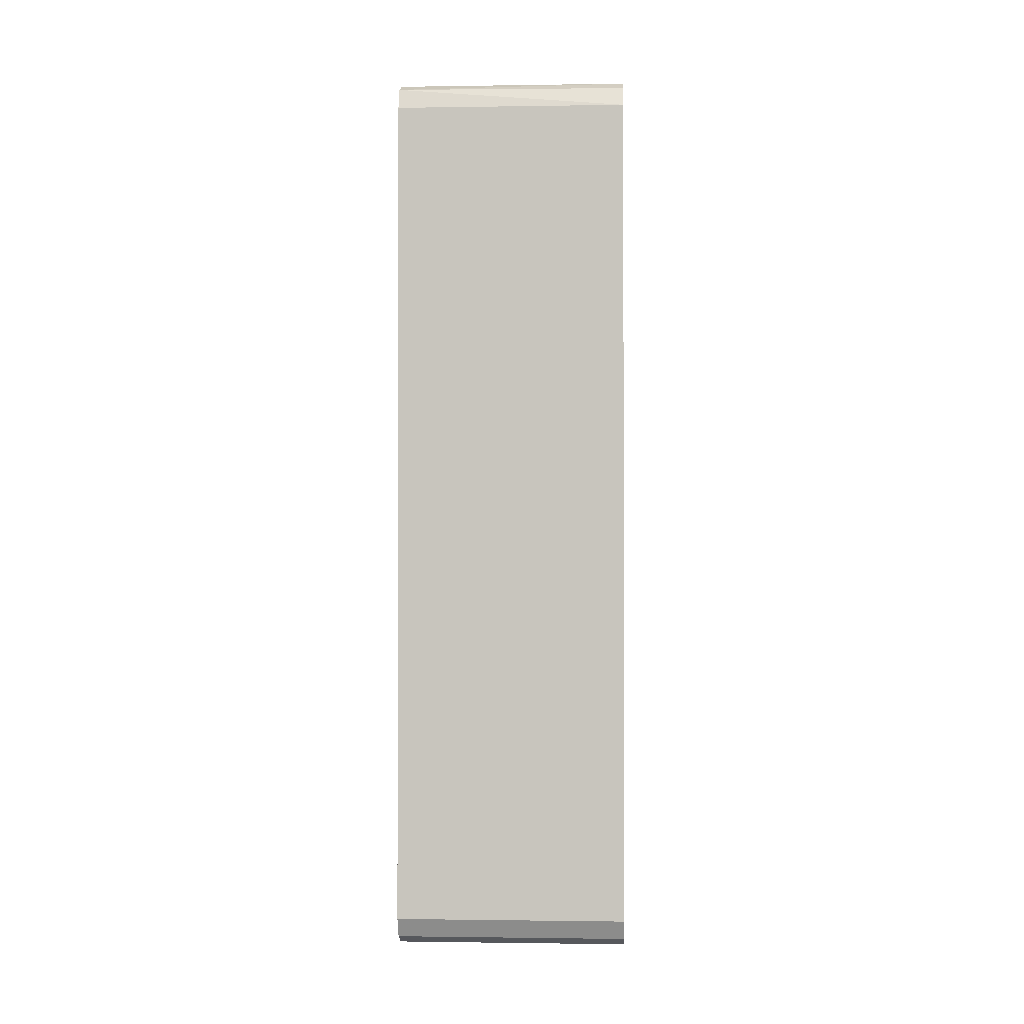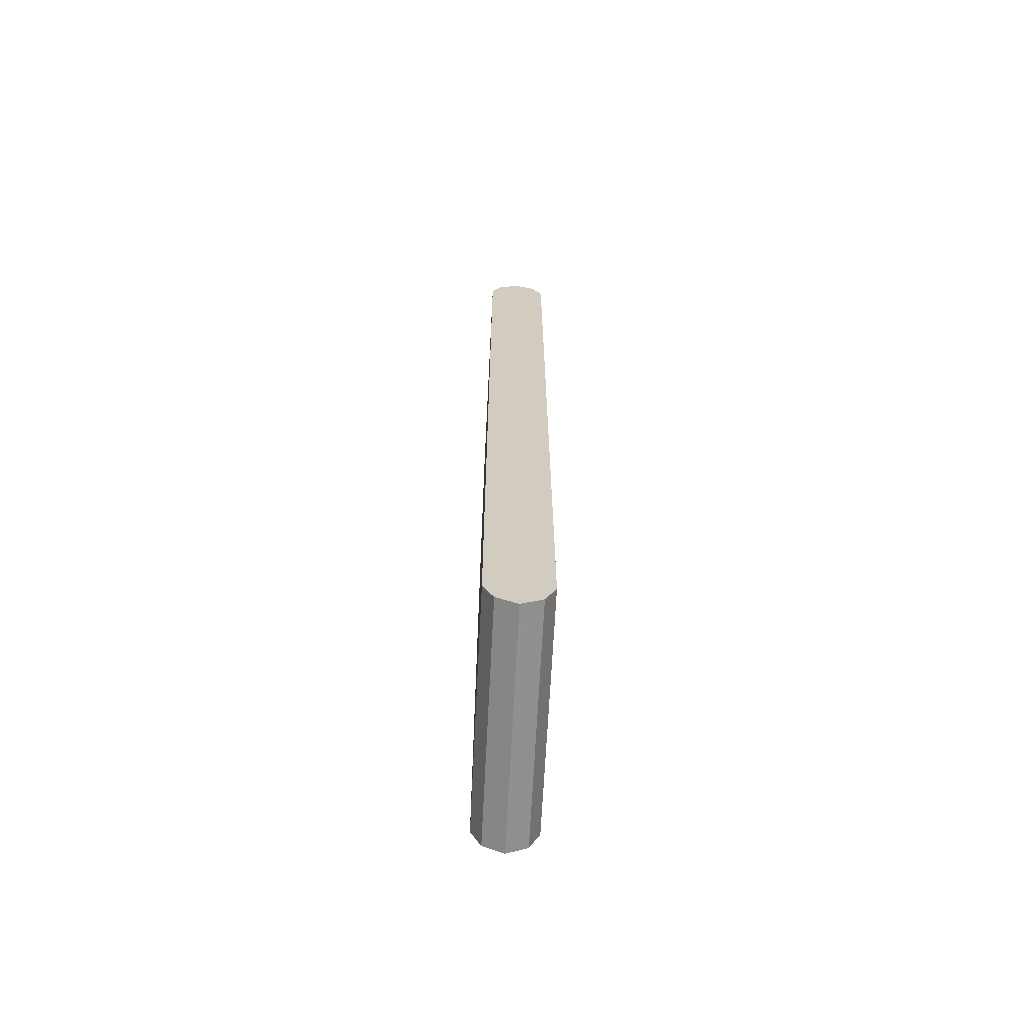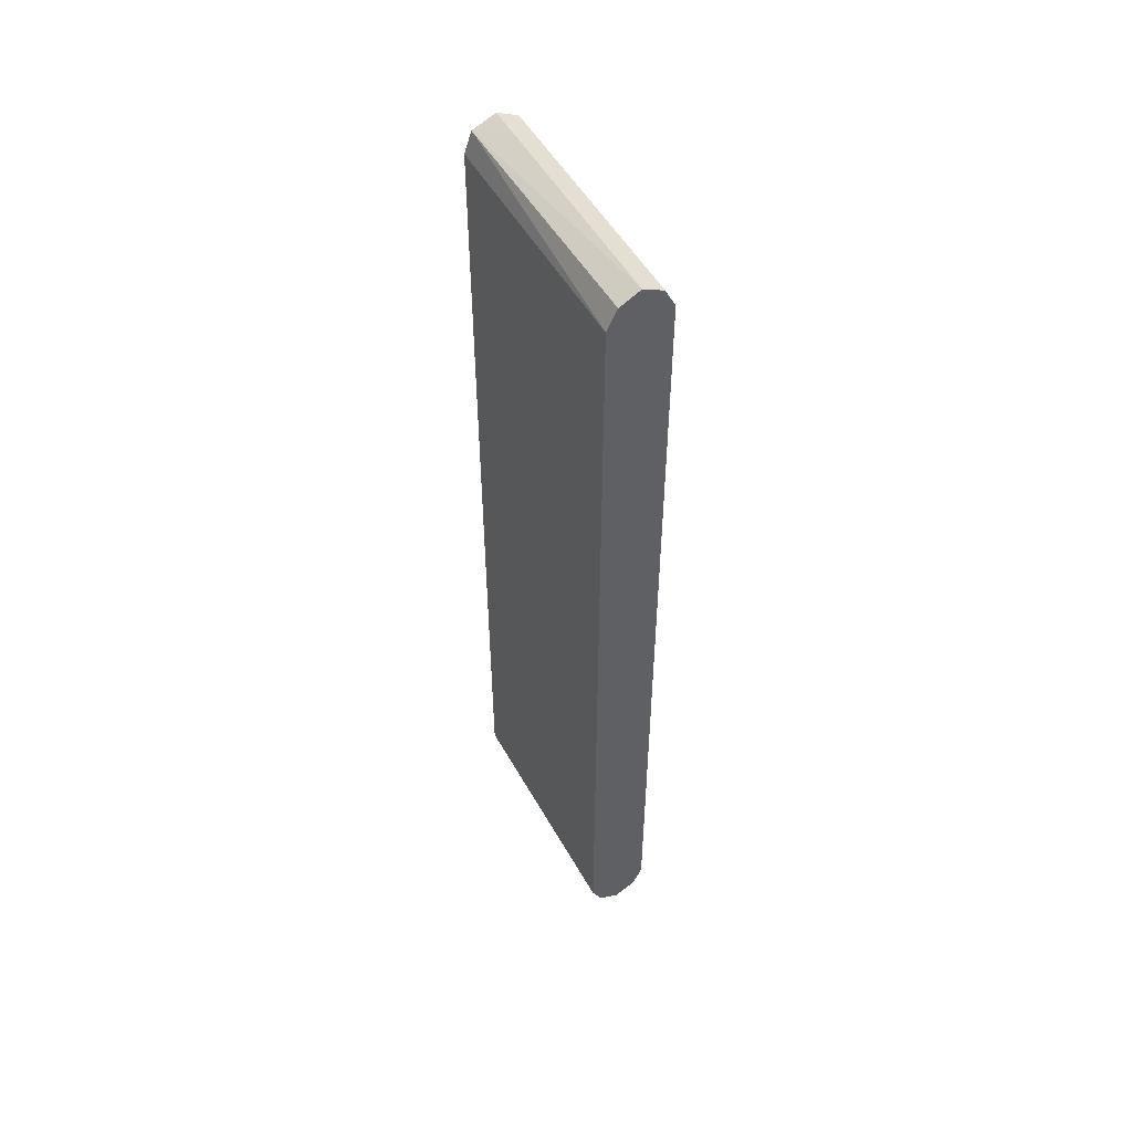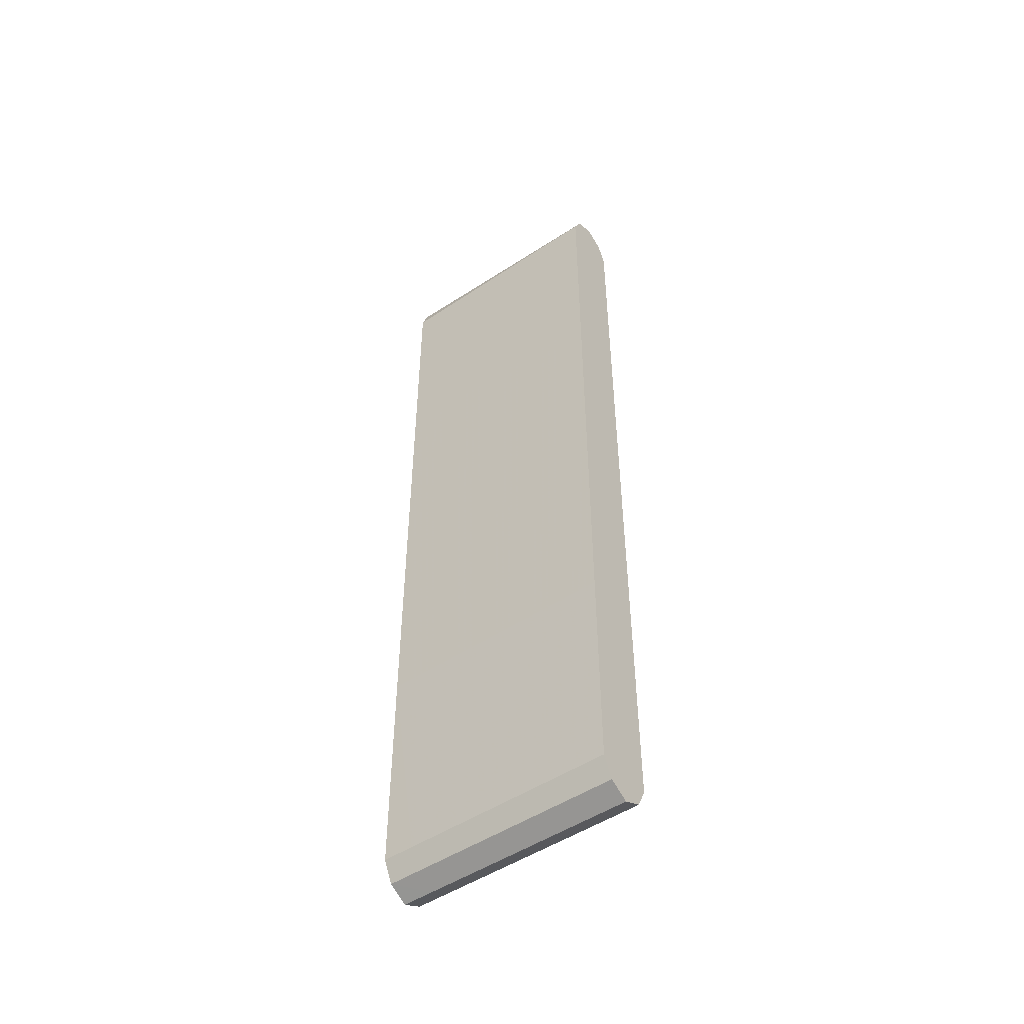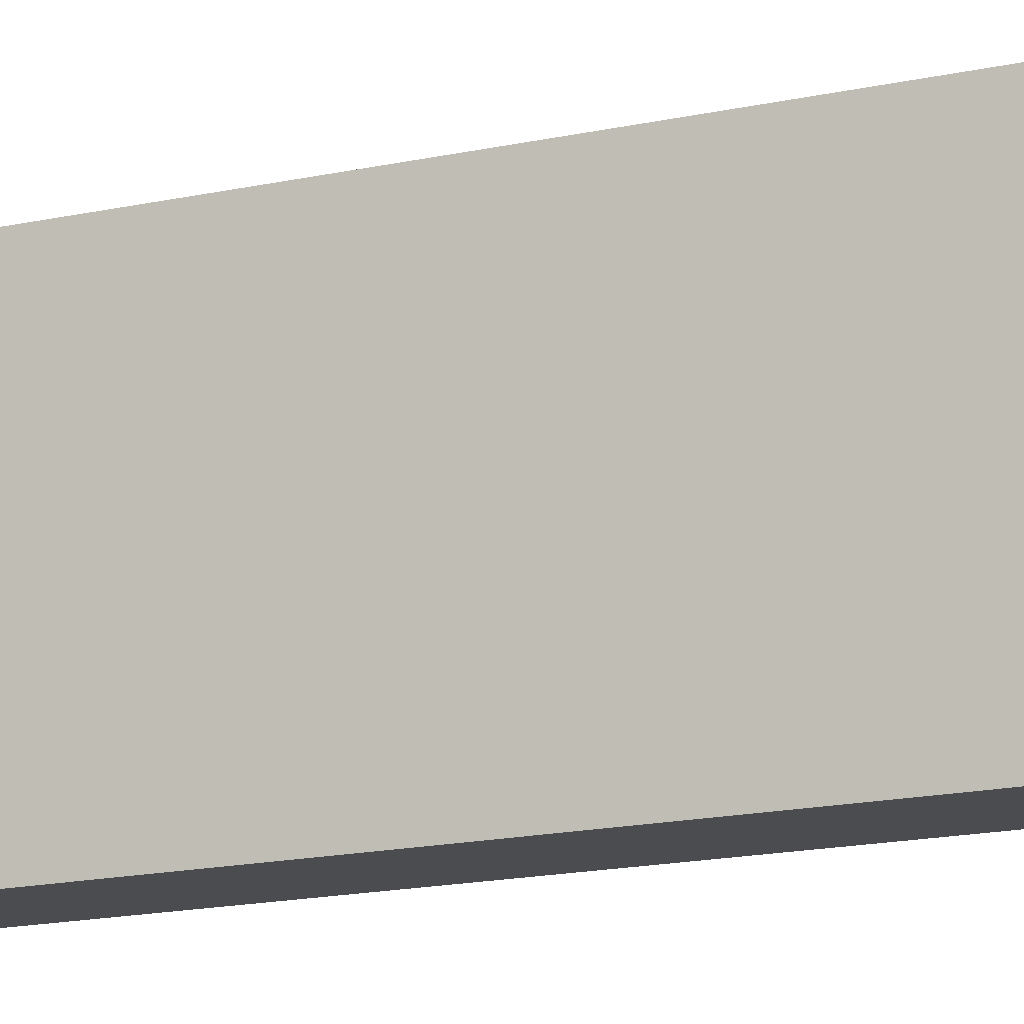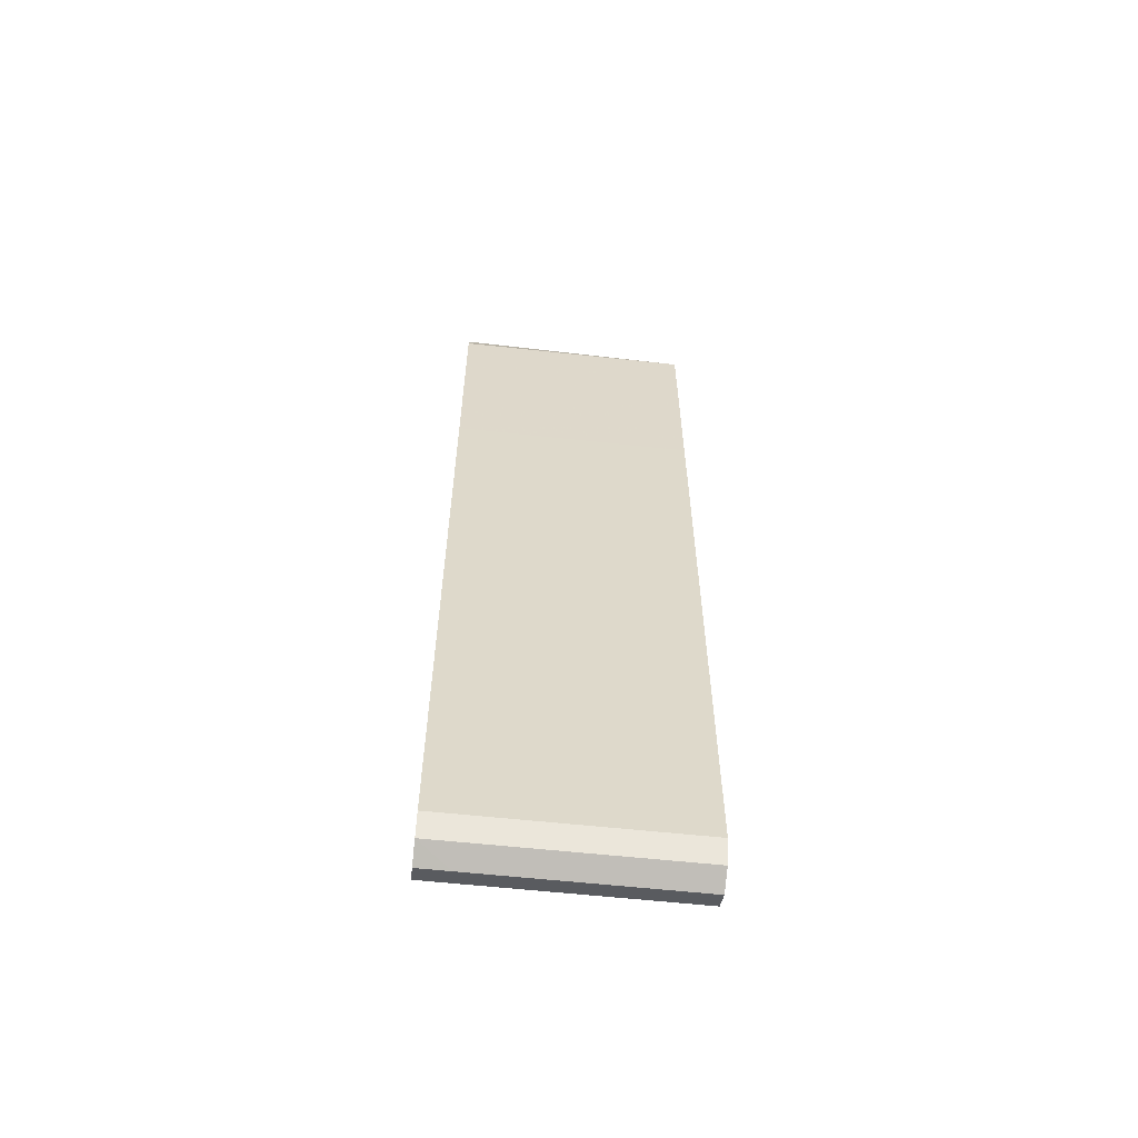
<metadata>
{"format":"obj","ext":"obj","renderer":"f3d","projection":"perspective","resolution":1024,"background":"white","views":[{"elev":-1.1,"azim":93.1,"up":"+Y"},{"elev":-66.6,"azim":177.1,"up":"+Y"},{"elev":51.2,"azim":151.5,"up":"+Y"},{"elev":-49.7,"azim":126.4,"up":"+Y"},{"elev":-15.1,"azim":-63.7,"up":"+Z"},{"elev":-59.0,"azim":83.6,"up":"+Y"}]}
</metadata>
<code>
v -0.5631 0.4223 0.02812
v -0.5632 0.4224 -2.1e-05
v -0.5632 0.4223 0.02812
v -0.5419 0.4136 0.02812
v -0.5632 0.4224 -0.1908
v -0.582 0.413 0.02812
v -0.5382 0.4005 -0.1908
v -0.5444 0.413 -0.1908
v -0.5569 0.4193 -0.1908
v -0.5351 0.3943 0.02812
v -0.535 0.3942 -2.1e-05
v -0.535 0.3942 -0.1908
v -0.582 0.413 -0.1908
v -0.5893 0.3984 -0.1908
v -0.5914 0.3942 -2.1e-05
v -0.5914 0.3941 0.02812
v -0.535 0.3941 0.02812
v -0.535 0.1969 0.02812
v -0.535 0.1969 -0.1908
v -0.5914 0.3942 -0.1908
v -0.5914 -0.3661 0.02812
v -0.535 -0.197 0.02812
v -0.535 -0.1969 -0.1908
v -0.5914 -0.3942 -0.1908
v -0.5914 -0.3942 -2.1e-05
v -0.5913 -0.3942 0.02812
v -0.535 -0.3661 0.02812
v -0.535 -0.3942 -2.1e-05
v -0.535 -0.3942 -0.1908
v -0.5851 -0.4068 -0.1908
v -0.582 -0.413 0.02812
v -0.5351 -0.3942 0.02812
v -0.5444 -0.413 0.02812
v -0.5444 -0.413 -0.1908
v -0.582 -0.413 -0.1908
v -0.5757 -0.4161 -0.1908
v -0.5632 -0.4224 -2.1e-05
v -0.5632 -0.4223 0.02812
v -0.5632 -0.4224 -0.1908
f 18 23 19
f 18 22 23
f 15 21 16
f 15 25 21
f 15 24 25
f 15 20 24
f 14 20 15
f 11 19 12
f 10 17 11
f 11 17 18
f 6 15 16
f 6 14 15
f 6 13 14
f 5 14 13
f 5 20 14
f 11 18 19
f 21 25 26
f 31 35 36
f 22 28 29
f 36 39 37
f 33 39 34
f 33 37 39
f 33 38 37
f 31 37 38
f 31 36 37
f 5 24 20
f 22 27 28
f 30 35 31
f 28 33 34
f 28 32 33
f 27 32 28
f 25 31 26
f 25 30 31
f 24 30 25
f 22 29 23
f 28 34 29
f 5 30 24
f 5 23 29
f 5 36 35
f 1 10 4
f 1 17 10
f 1 18 17
f 1 22 18
f 5 35 30
f 1 32 27
f 1 33 32
f 1 38 33
f 1 31 38
f 1 26 31
f 1 21 26
f 1 16 21
f 1 6 16
f 1 3 6
f 1 2 3
f 1 4 2
f 2 4 5
f 1 27 22
f 2 13 6
f 2 5 13
f 5 34 39
f 5 29 34
f 5 19 23
f 5 12 19
f 5 7 12
f 5 8 7
f 5 39 36
f 4 12 7
f 4 11 12
f 4 10 11
f 4 9 5
f 4 8 9
f 4 7 8
f 2 6 3
f 5 9 8

</code>
